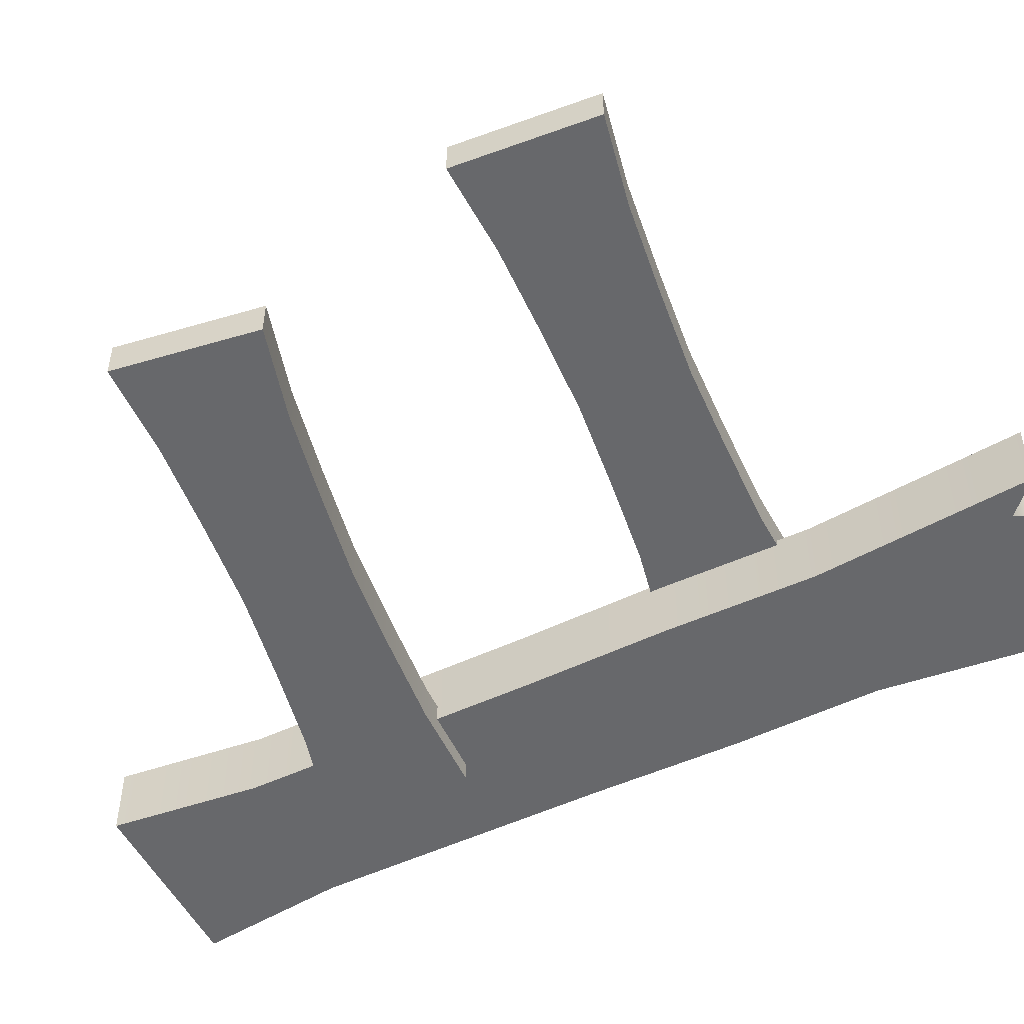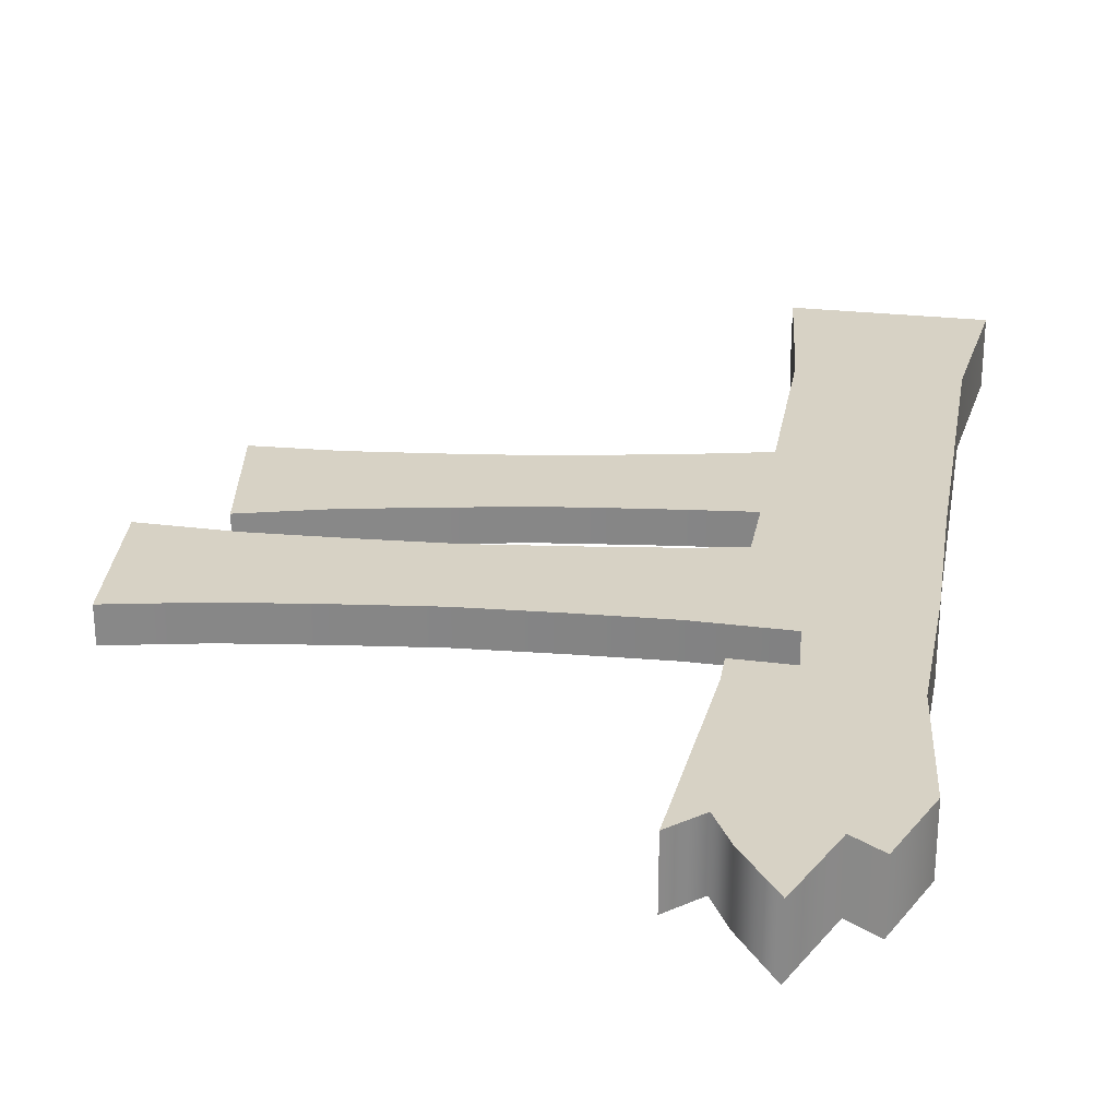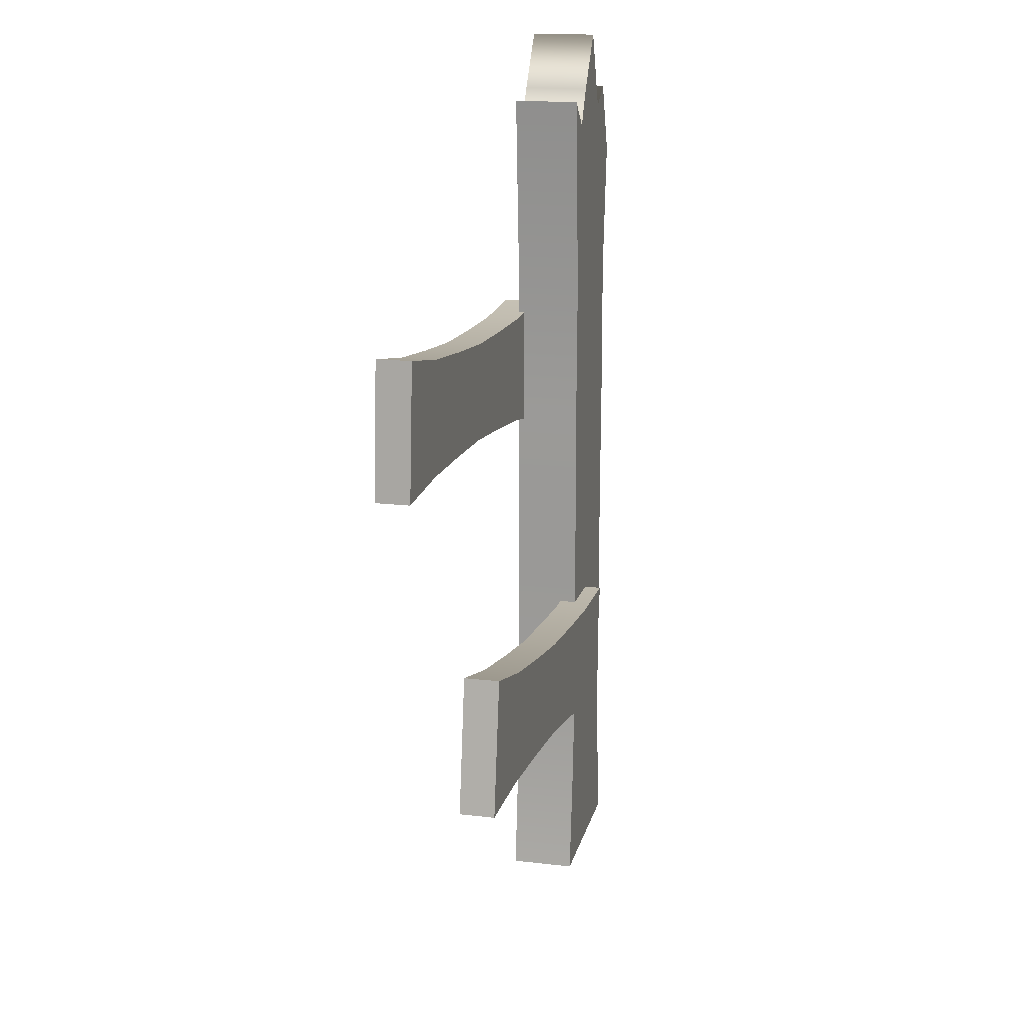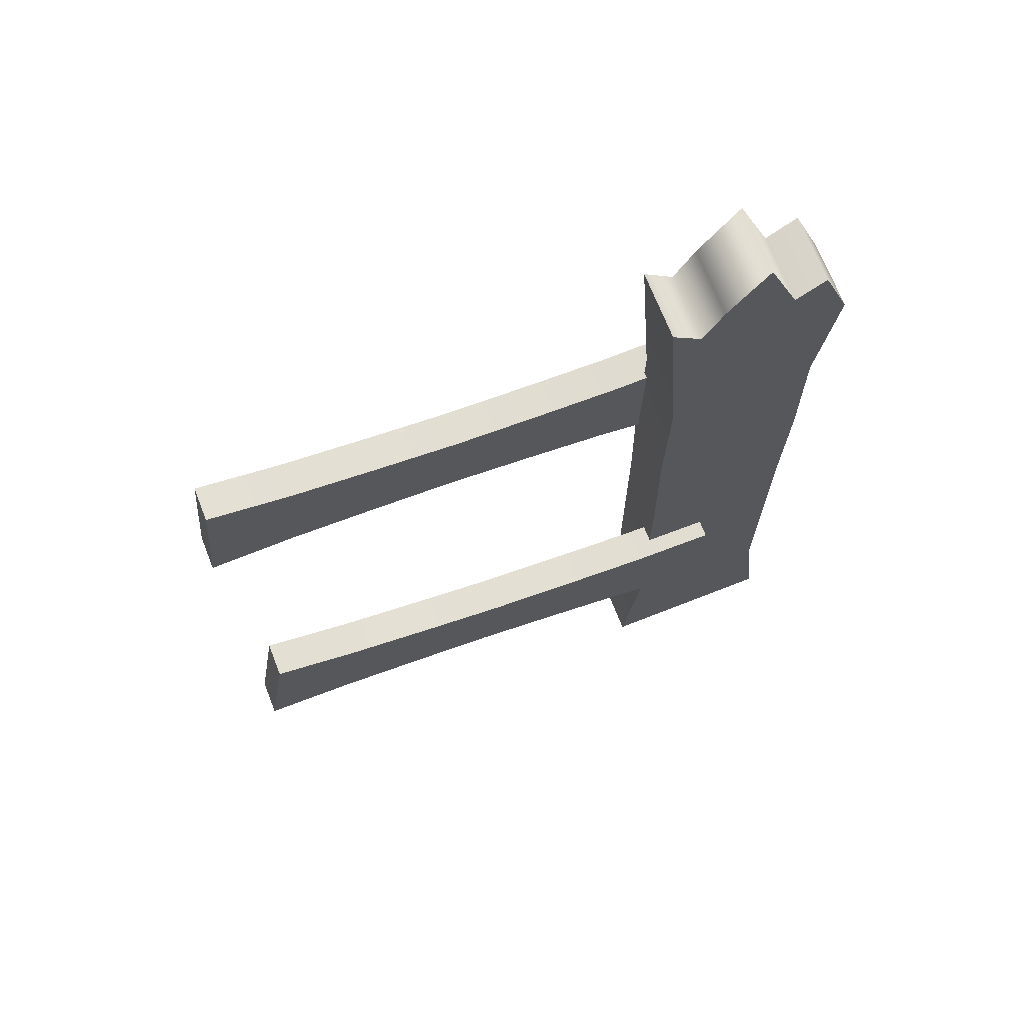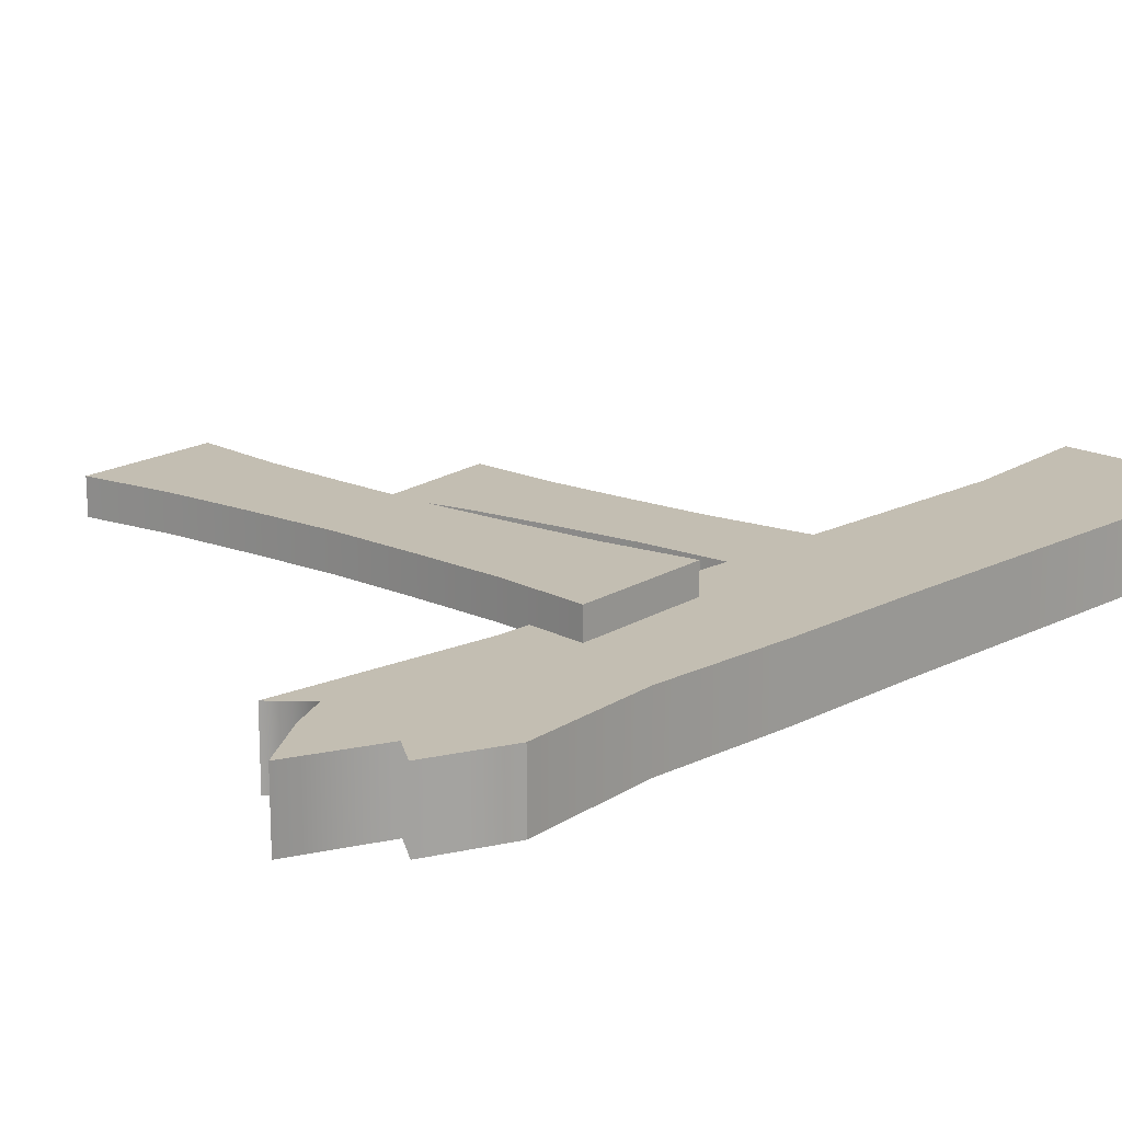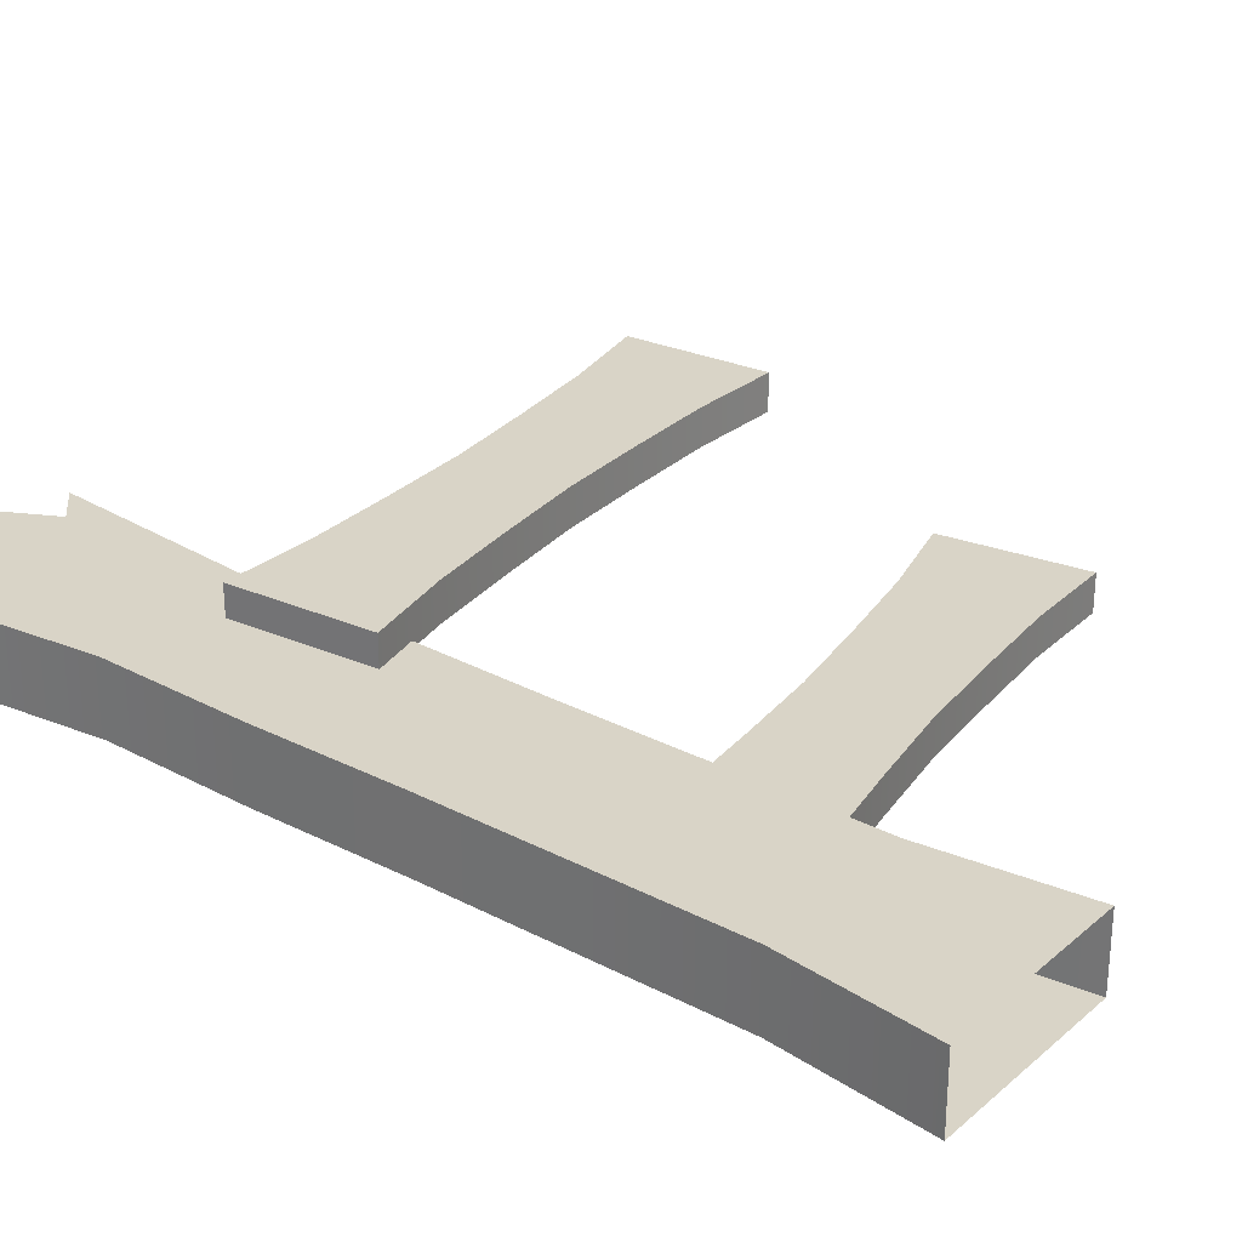
<metadata>
{"format":"obj","ext":"obj","renderer":"f3d","projection":"perspective","resolution":1024,"background":"white","views":[{"elev":-52.4,"azim":116.7,"up":"+Z"},{"elev":27.5,"azim":-170.3,"up":"+Z"},{"elev":17.3,"azim":103.2,"up":"+Y"},{"elev":70.4,"azim":158.5,"up":"+Y"},{"elev":17.4,"azim":-135.1,"up":"+Z"},{"elev":28.4,"azim":-51.7,"up":"+Z"}]}
</metadata>
<code>
g default
v 4.774 7.735 -1.957
v 24.84 10.9 -1.957
v 3.951 12.95 -1.957
v 24.02 16.12 -1.957
v 3.951 12.95 -3.31
v 24.02 16.12 -3.31
v 4.774 7.735 -3.31
v 24.84 10.9 -3.31
v 20.73 15.2 -1.957
v 20.73 15.2 -3.31
v 21.43 10.76 -3.31
v 21.43 10.76 -1.957
v 17.42 14.51 -1.957
v 17.42 14.51 -3.31
v 18.06 10.4 -3.31
v 18.06 10.4 -1.957
v 14.09 13.88 -1.957
v 14.09 13.88 -3.31
v 14.7 9.97 -3.31
v 14.7 9.97 -1.957
v 10.73 13.46 -1.957
v 10.73 13.46 -3.31
v 11.38 9.341 -3.31
v 11.38 9.341 -1.957
v 7.357 13.09 -1.957
v 7.357 13.09 -3.31
v 8.057 8.653 -3.31
v 8.057 8.653 -1.957
v 4.774 21.22 1.109
v 25 23.07 1.109
v 4.293 26.48 1.109
v 24.52 28.33 1.109
v 4.293 26.48 -0.2436
v 24.52 28.33 -0.2436
v 4.774 21.22 -0.2436
v 25 23.07 -0.2436
v 21.19 27.63 1.109
v 21.19 27.63 -0.2436
v 21.6 23.16 -0.2436
v 21.6 23.16 1.109
v 17.83 27.16 1.109
v 17.83 27.16 -0.2436
v 18.21 23.01 -0.2436
v 18.21 23.01 1.109
v 14.47 26.75 1.109
v 14.47 26.75 -0.2436
v 14.83 22.8 -0.2436
v 14.83 22.8 1.109
v 11.09 26.54 1.109
v 11.09 26.54 -0.2436
v 11.47 22.39 -0.2436
v 11.47 22.39 1.109
v 7.701 26.4 1.109
v 7.701 26.4 -0.2436
v 8.11 21.92 -0.2436
v 8.11 21.92 1.109
v 0 0 0
v 7.048 0 0
v 0 32.86 0
v 7.048 35.67 0
v 0 32.86 -2.624
v 7.048 35.67 -2.624
v 0 0 -2.624
v 7.048 0 -2.624
v 3.558 38.2 0
v 3.558 38.2 -2.624
v 3.558 0 -2.624
v 3.558 0 0
v 3.552 31.14 0
v 0.6245 27.61 0
v 0.6245 27.61 -2.624
v 3.552 31.14 -2.624
v 6.423 27.61 -2.624
v 6.423 27.61 0
v 3.553 24.91 0
v 0.5369 22.09 0
v 0.5369 22.09 -2.624
v 3.552 24.91 -2.624
v 6.511 22.09 -2.624
v 6.511 22.09 0
v 3.552 18.68 0
v 0.6245 16.56 0
v 0.6245 16.56 -2.624
v 3.552 18.68 -2.624
v 6.423 16.56 -2.624
v 6.423 16.56 0
v 3.552 12.45 0
v 0.6245 11.04 0
v 0.6245 11.04 -2.624
v 3.552 12.45 -2.624
v 6.423 11.04 -2.624
v 6.423 11.04 0
v 3.552 6.227 0
v 0.6245 5.522 0
v 0.6245 5.522 -2.624
v 3.552 6.227 -2.624
v 6.423 5.522 -2.624
v 6.423 5.522 0
v 1.132 0 0
v 1.556 5.746 0
v 1.556 11.49 0
v 1.556 17.24 0
v 1.496 22.98 0
v 1.556 28.73 0
v 1.132 35.77 0
v 1.132 35.77 -2.624
v 1.556 28.73 -2.624
v 1.496 22.98 -2.624
v 1.556 17.24 -2.624
v 1.556 11.49 -2.624
v 1.556 5.746 -2.624
v 1.132 0 -2.624
v 2.289 0 0
v 2.508 5.976 0
v 2.508 11.95 0
v 2.508 17.93 0
v 2.477 23.9 0
v 2.508 29.88 0
v 2.289 35.01 0
v 2.289 35.01 -2.624
v 2.508 29.88 -2.624
v 2.477 23.9 -2.624
v 2.508 17.93 -2.624
v 2.508 11.95 -2.624
v 2.508 5.976 -2.624
v 2.289 0 -2.624
v 5.089 0 0
v 4.812 5.918 0
v 4.812 11.84 0
v 4.812 17.75 0
v 4.851 23.67 0
v 4.812 29.59 0
v 5.089 36.02 0
v 5.089 36.02 -2.624
v 4.812 29.59 -2.624
v 4.85 23.67 -2.624
v 4.812 17.75 -2.624
v 4.812 11.84 -2.624
v 4.812 5.918 -2.624
v 5.089 0 -2.624
v 5.87 0 0
v 5.454 5.76 0
v 5.454 11.52 0
v 5.454 17.28 0
v 5.512 23.04 0
v 5.454 28.8 0
v 5.87 34.56 0
v 5.87 34.56 -2.624
v 5.454 28.8 -2.624
v 5.512 23.04 -2.624
v 5.454 17.28 -2.624
v 5.454 11.52 -2.624
v 5.454 5.76 -2.624
v 5.87 0 -2.624
g nj_wood_posts_single_03
f 1 28 25 3
f 3 25 26 5
f 5 26 27 7
f 7 27 28 1
f 2 8 6 4
f 7 1 3 5
f 9 4 6 10
f 11 10 6 8
f 12 11 8 2
f 9 12 2 4
f 13 9 10 14
f 15 14 10 11
f 16 15 11 12
f 13 16 12 9
f 17 13 14 18
f 19 18 14 15
f 20 19 15 16
f 17 20 16 13
f 21 17 18 22
f 23 22 18 19
f 24 23 19 20
f 21 24 20 17
f 25 21 22 26
f 27 26 22 23
f 28 27 23 24
f 25 28 24 21
f 29 56 53 31
f 31 53 54 33
f 33 54 55 35
f 35 55 56 29
f 30 36 34 32
f 35 29 31 33
f 37 32 34 38
f 39 38 34 36
f 40 39 36 30
f 37 40 30 32
f 41 37 38 42
f 43 42 38 39
f 44 43 39 40
f 41 44 40 37
f 45 41 42 46
f 47 46 42 43
f 48 47 43 44
f 45 48 44 41
f 49 45 46 50
f 51 50 46 47
f 52 51 47 48
f 49 52 48 45
f 53 49 50 54
f 55 54 50 51
f 56 55 51 52
f 53 56 52 49
f 57 99 100 94
f 59 105 106 61
f 95 111 112 63
f 58 64 97 98
f 63 57 94 95
f 65 133 134 66
f 67 96 139 140
f 128 93 68 127
f 70 104 105 59
f 71 70 59 61
f 61 106 107 71
f 135 72 66 134
f 74 73 62 60
f 65 69 132 133
f 76 103 104 70
f 77 76 70 71
f 71 107 108 77
f 136 78 72 135
f 80 79 73 74
f 132 69 75 131
f 82 102 103 76
f 83 82 76 77
f 77 108 109 83
f 137 84 78 136
f 86 85 79 80
f 131 75 81 130
f 88 101 102 82
f 89 88 82 83
f 83 109 110 89
f 138 90 84 137
f 92 91 85 86
f 130 81 87 129
f 94 100 101 88
f 95 94 88 89
f 89 110 111 95
f 139 96 90 138
f 98 97 91 92
f 129 87 93 128
f 99 113 114 100
f 101 100 114 115
f 102 101 115 116
f 103 102 116 117
f 104 103 117 118
f 105 104 118 119
f 106 105 119 120
f 107 106 120 121
f 108 107 121 122
f 109 108 122 123
f 110 109 123 124
f 111 110 124 125
f 112 111 125 126
f 113 68 93 114
f 115 114 93 87
f 116 115 87 81
f 117 116 81 75
f 118 117 75 69
f 119 118 69 65
f 120 119 65 66
f 121 120 66 72
f 122 121 72 78
f 123 122 78 84
f 124 123 84 90
f 125 124 90 96
f 126 125 96 67
f 142 128 127 141
f 143 129 128 142
f 144 130 129 143
f 145 131 130 144
f 146 132 131 145
f 133 132 146 147
f 134 133 147 148
f 149 135 134 148
f 150 136 135 149
f 151 137 136 150
f 152 138 137 151
f 153 139 138 152
f 140 139 153 154
f 98 142 141 58
f 92 143 142 98
f 86 144 143 92
f 80 145 144 86
f 74 146 145 80
f 147 146 74 60
f 148 147 60 62
f 73 149 148 62
f 79 150 149 73
f 85 151 150 79
f 91 152 151 85
f 97 153 152 91
f 154 153 97 64

</code>
